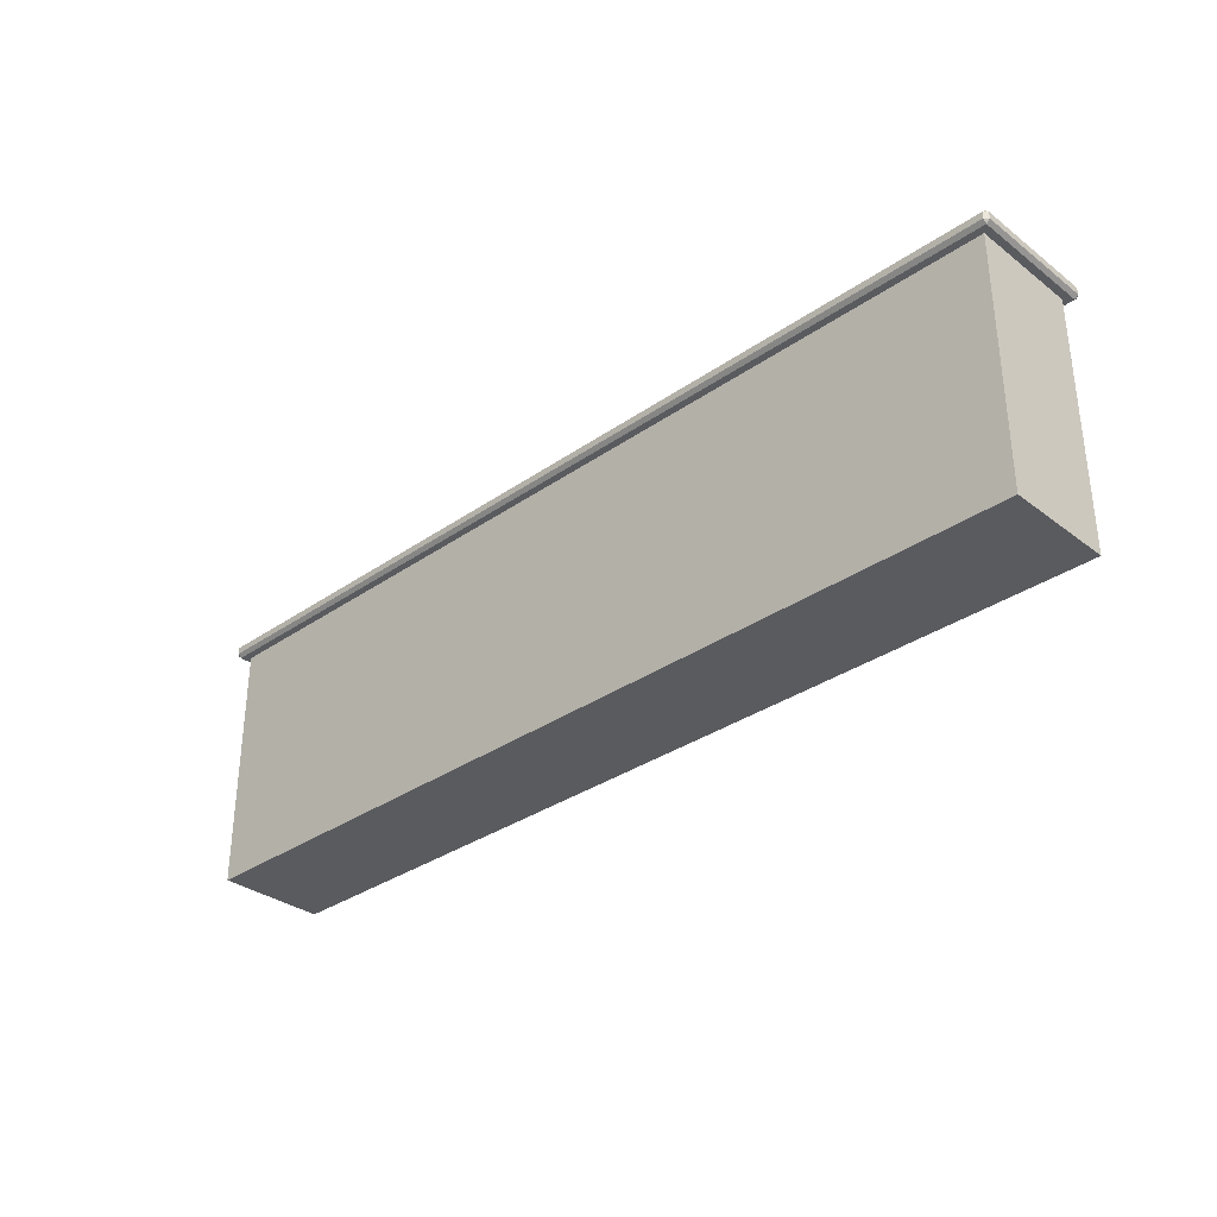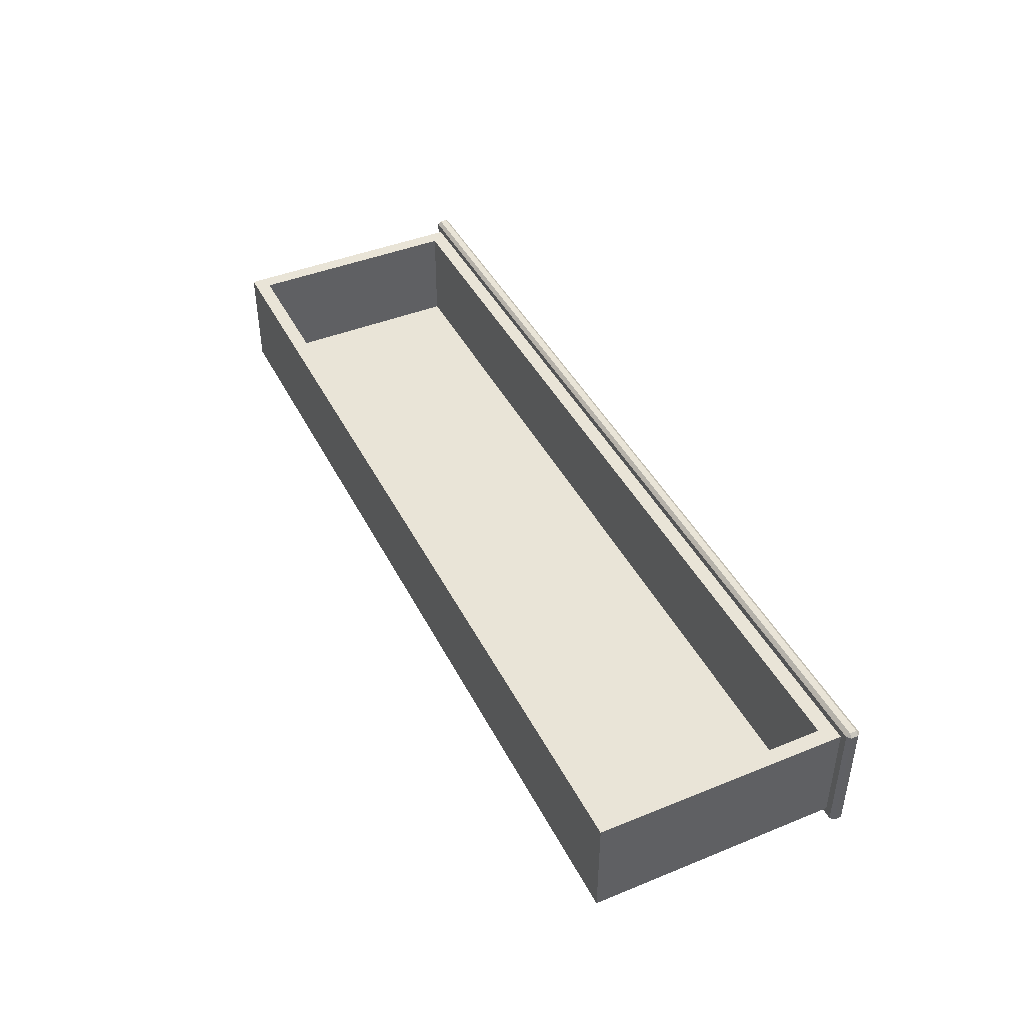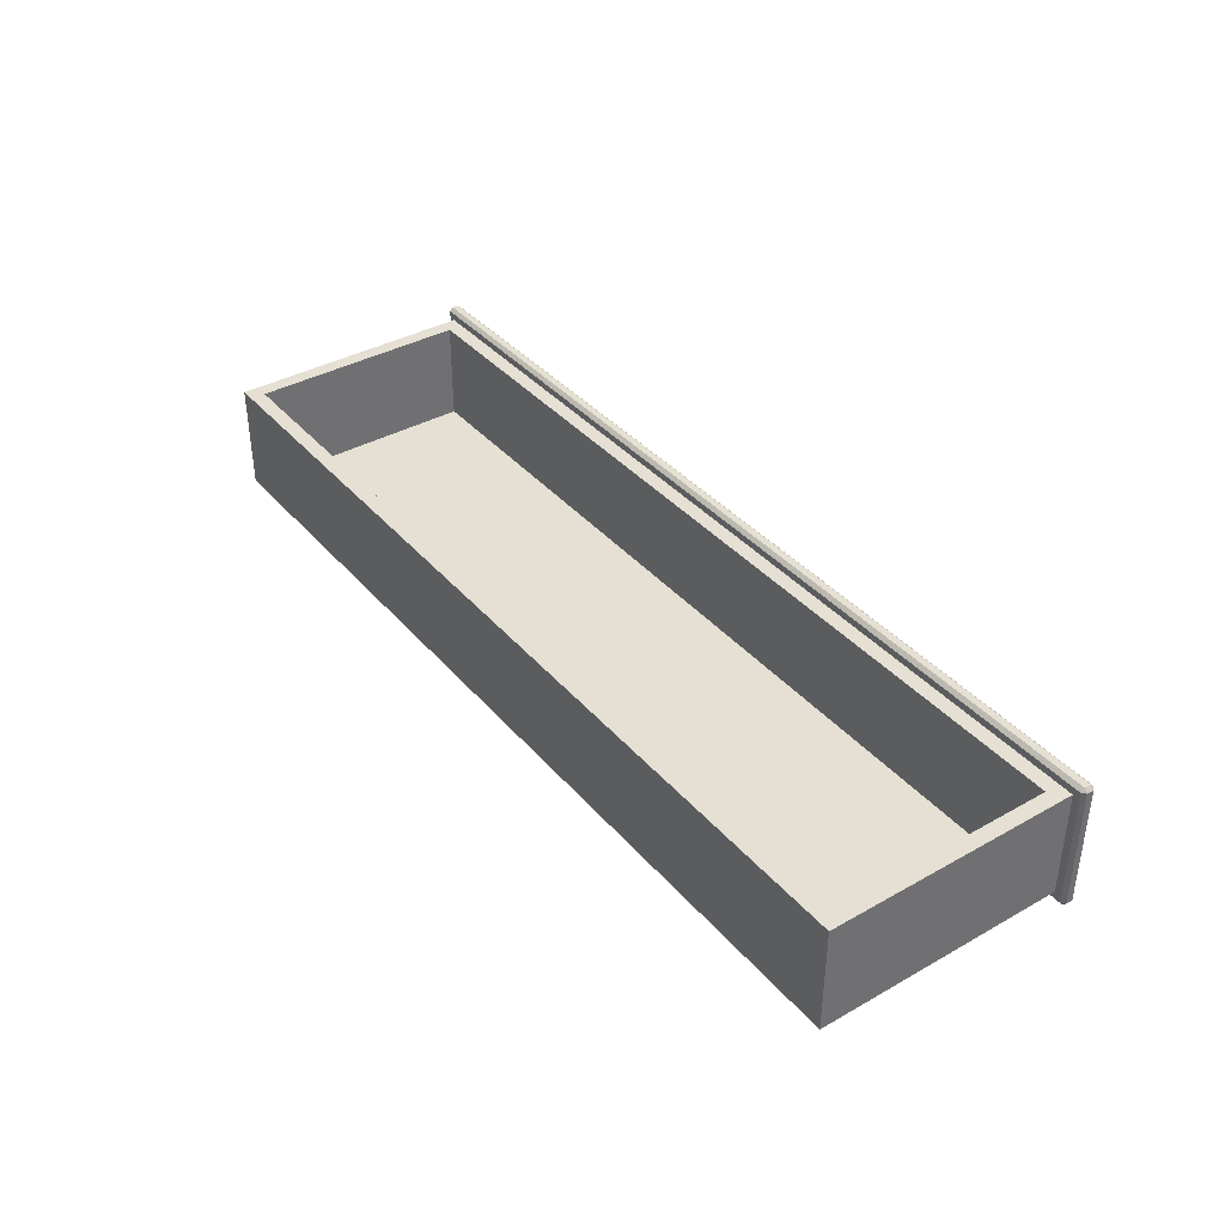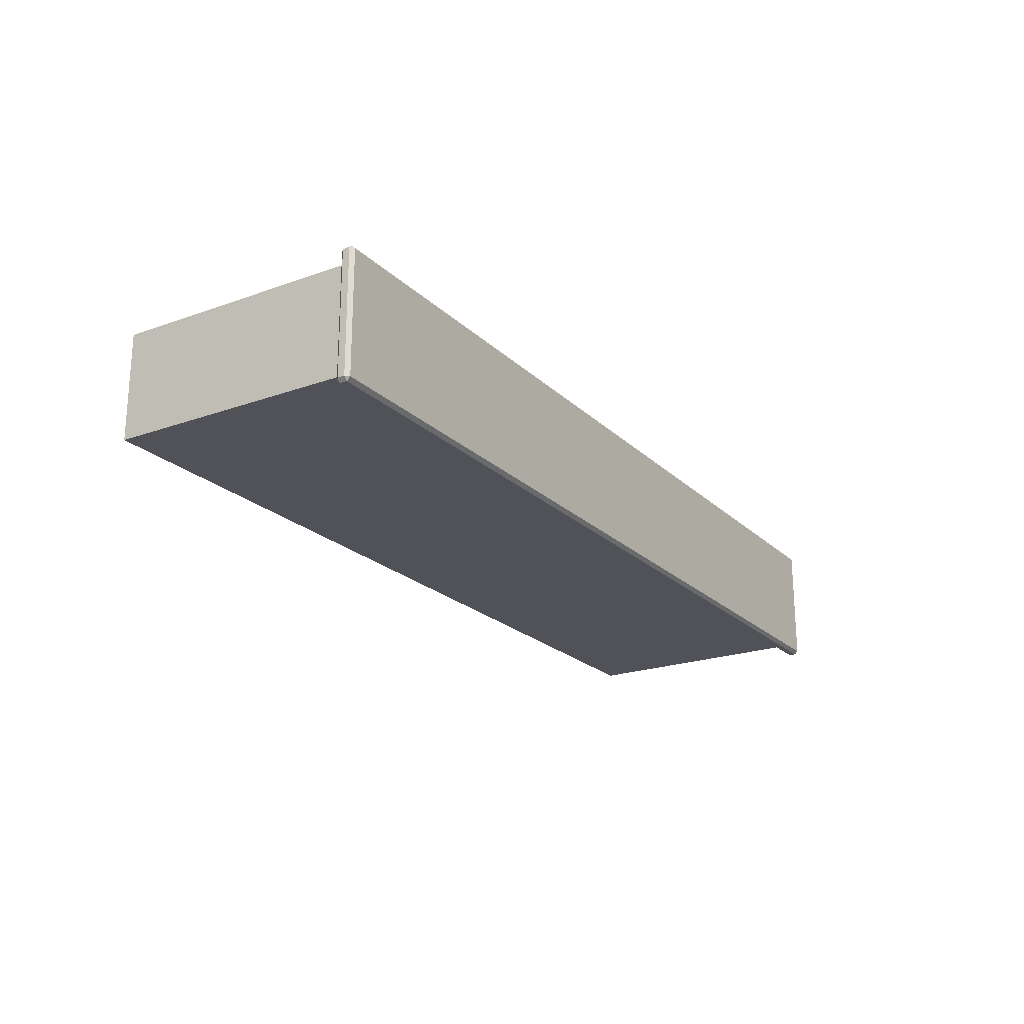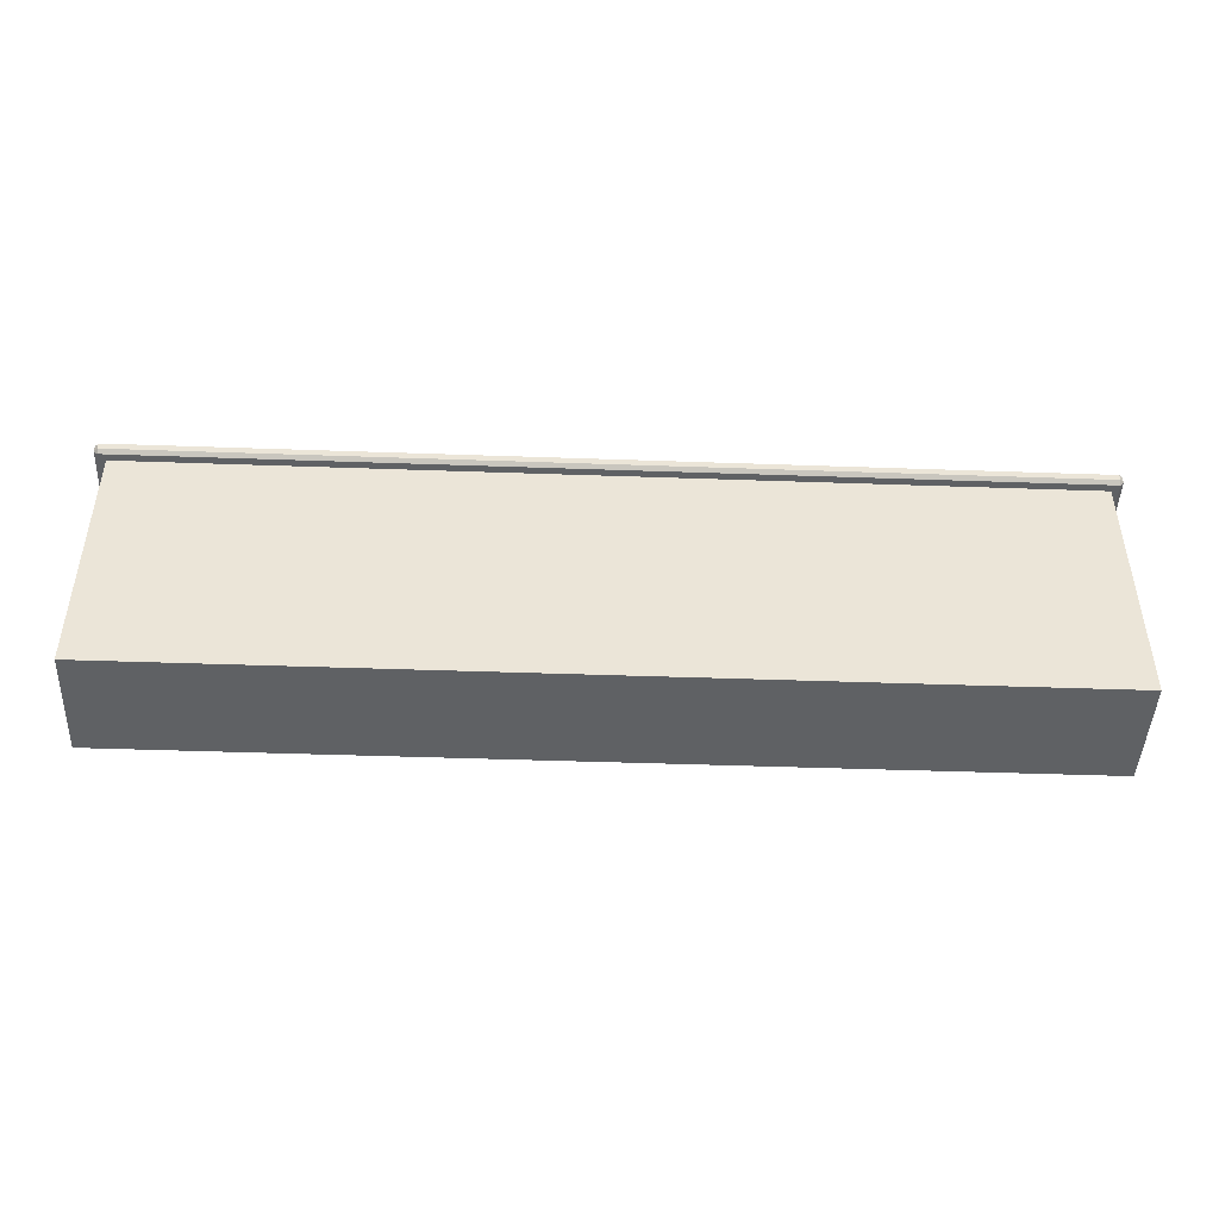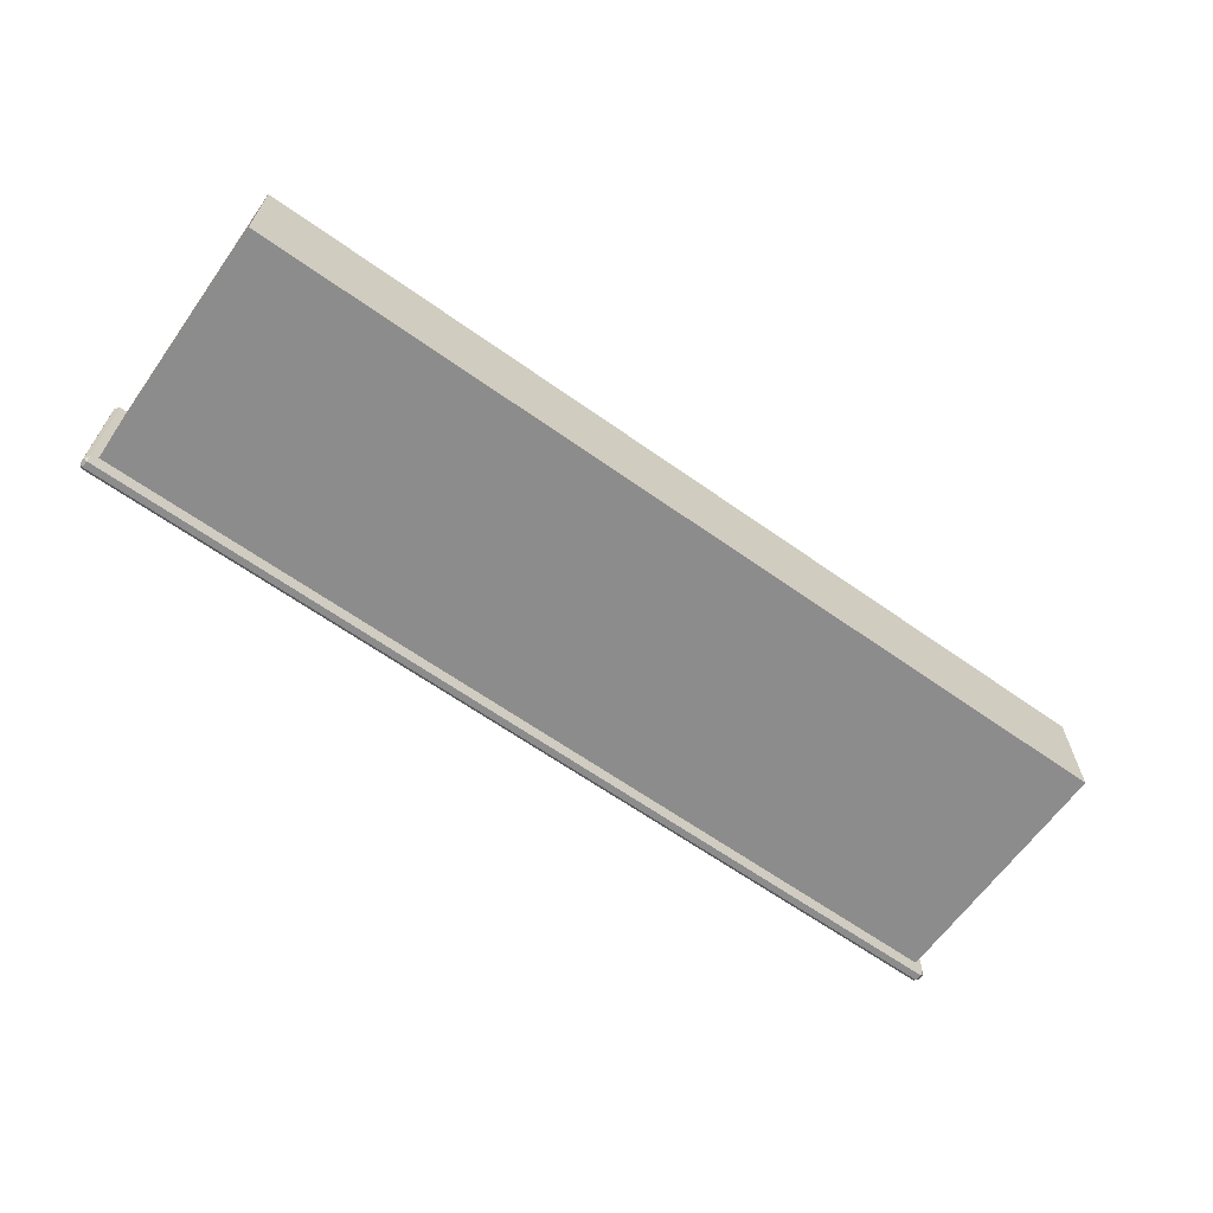
<metadata>
{"format":"obj","ext":"obj","renderer":"f3d","projection":"perspective","resolution":1024,"background":"white","views":[{"elev":-32.9,"azim":-136.2,"up":"+Y"},{"elev":43.2,"azim":64.4,"up":"+Z"},{"elev":37.9,"azim":54.4,"up":"+Z"},{"elev":-21.6,"azim":122.2,"up":"+Z"},{"elev":-45.6,"azim":177.7,"up":"+Y"},{"elev":-64.3,"azim":-35.5,"up":"+Z"}]}
</metadata>
<code>
o DrawermeshCoffeeTableDrawer_222_4_4_GeomSubset_1
v -0.272 0.2247 0.0614
v -0.2479 0.2247 0.06139
v -0.2554 0.2247 0.0568
v -0.2645 0.2247 0.05681
v -0.2554 0.2247 0.05118
v -0.2479 0.2247 0.04659
v -0.2645 0.2247 0.05118
v -0.272 0.2247 0.0466
v -0.2479 0.2241 0.06139
v -0.2479 0.2241 0.04659
v -0.272 0.2241 0.0614
v -0.272 0.2241 0.0466
v -0.2554 0.2428 0.05118
v -0.2554 0.2428 0.0568
v -0.2645 0.2428 0.05681
v -0.2554 0.2455 0.0568
v -0.2645 0.2455 0.05681
v 0.2365 0.2428 0.05663
v 0.2365 0.2455 0.05663
v 0.2457 0.2428 0.05663
v 0.2457 0.2455 0.05663
v 0.2457 0.2247 0.05663
v 0.2365 0.2247 0.05663
v -0.2645 0.2428 0.05118
v -0.2645 0.2455 0.05118
v -0.2554 0.2455 0.05118
v 0.2365 0.2455 0.05101
v 0.2365 0.2428 0.05101
v 0.2457 0.2455 0.05101
v 0.2457 0.2428 0.05101
v 0.2365 0.2247 0.05101
v 0.2457 0.2247 0.05101
v 0.2531 0.2247 0.06122
v 0.2291 0.2247 0.06123
v 0.2291 0.2247 0.04642
v 0.2531 0.2247 0.04641
v 0.2291 0.2241 0.04642
v 0.2291 0.2241 0.06123
v 0.2531 0.2241 0.04641
v 0.2531 0.2241 0.06122
v 0.3573 0.2215 0.09557
v 0.3573 0.2162 0.09557
v 0.3573 0.2162 0.001988
v 0.3573 0.2215 0.001988
v 0.3376 0.0332 0.09005
v 0.3376 0.0332 0.01213
v -0.3379 0.0332 0.01236
v -0.3378 0.0332 0.09029
v 0.3376 0.202 0.09005
v 0.3376 0.202 0.01213
v -0.3548 0.2215 0.09855
v -0.3548 0.2162 0.09855
v 0.3546 0.2162 0.09831
v 0.3546 0.2215 0.09831
v -0.3493 0.2135 0.007761
v -0.3493 0.02173 0.007761
v -0.3493 0.02173 0.09029
v -0.3493 0.2135 0.09029
v 0.3546 0.2242 0.001989
v -0.3549 0.2242 0.002234
v -0.3548 0.2242 0.09582
v 0.3546 0.2242 0.09558
v -0.3576 0.2215 0.002235
v -0.3576 0.2162 0.002235
v -0.3576 0.2162 0.09582
v -0.3576 0.2215 0.09582
v 0.3546 0.2215 -0.000739
v 0.3546 0.2162 -0.000739
v -0.3549 0.2162 -0.000494
v -0.3549 0.2215 -0.000494
v 0.3546 0.2135 0.001989
v -0.3549 0.2135 0.002234
v -0.3548 0.2135 0.09582
v 0.3546 0.2135 0.09558
v 0.349 0.2135 0.00752
v 0.3491 0.2135 0.09005
v 0.349 0.02173 0.00752
v 0.3491 0.02173 0.09005
v -0.3378 0.202 0.09029
v -0.3379 0.202 0.01236
f 41 43 42
f 41 44 43
f 45 47 46
f 45 48 47
f 49 46 50
f 49 45 46
f 51 53 52
f 51 54 53
f 55 57 56
f 55 58 57
f 59 61 60
f 59 62 61
f 63 65 64
f 63 66 65
f 67 69 68
f 67 70 69
f 54 62 41
f 51 66 61
f 44 59 67
f 63 70 60
f 68 71 43
f 69 64 72
f 65 52 73
f 53 42 74
f 54 61 62
f 54 51 61
f 44 62 59
f 44 41 62
f 66 60 61
f 66 63 60
f 59 70 67
f 59 60 70
f 68 72 71
f 68 69 72
f 73 64 65
f 73 72 64
f 74 52 53
f 74 73 52
f 71 42 43
f 71 74 42
f 67 43 44
f 67 68 43
f 53 41 42
f 53 54 41
f 51 65 66
f 51 52 65
f 69 63 64
f 69 70 63
f 55 71 72
f 55 75 71
f 58 55 72
f 58 72 73
f 76 58 73
f 76 73 74
f 75 74 71
f 75 76 74
f 77 57 78
f 77 56 57
f 76 77 78
f 76 75 77
f 75 56 77
f 75 55 56
f 49 58 76
f 49 79 58
f 79 57 58
f 79 48 57
f 48 78 57
f 48 45 78
f 45 76 78
f 45 49 76
f 80 46 47
f 80 50 46
f 79 50 80
f 79 49 50
f 48 80 47
f 48 79 80

</code>
